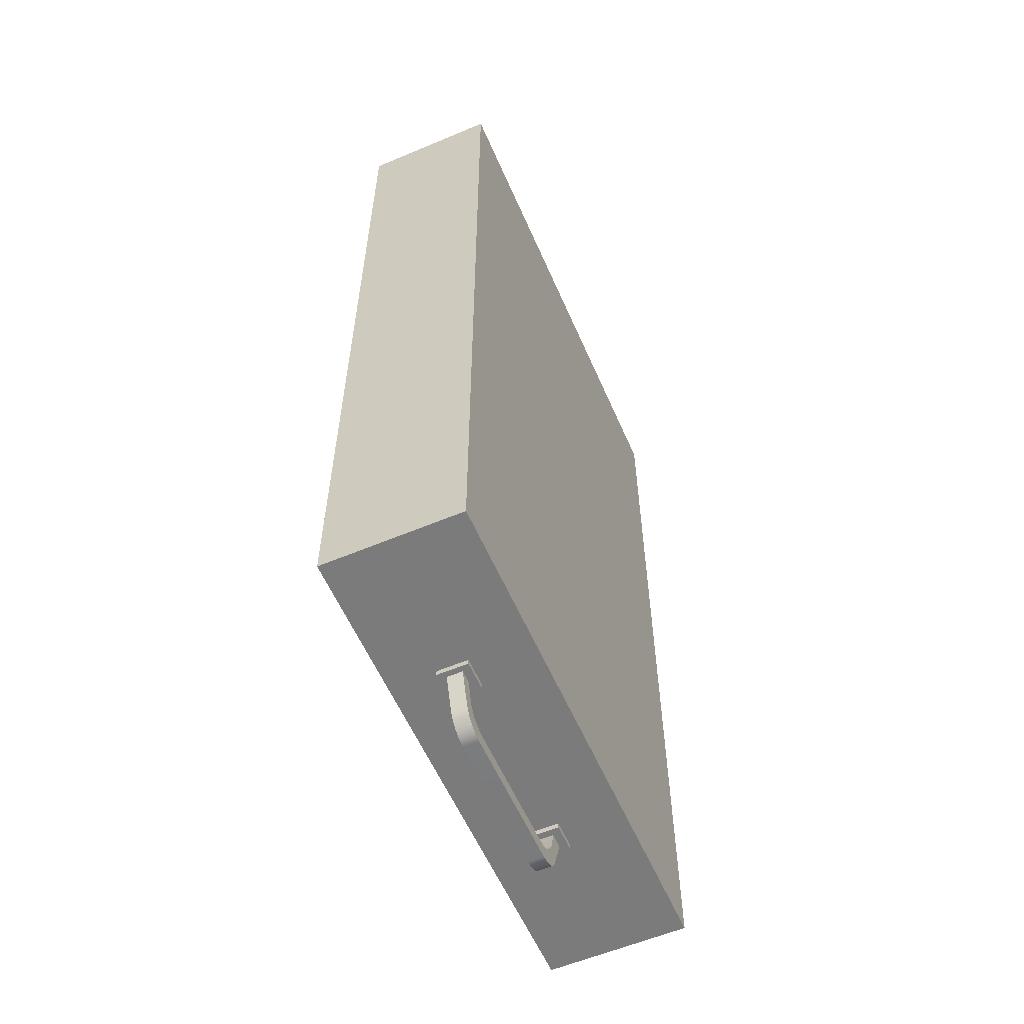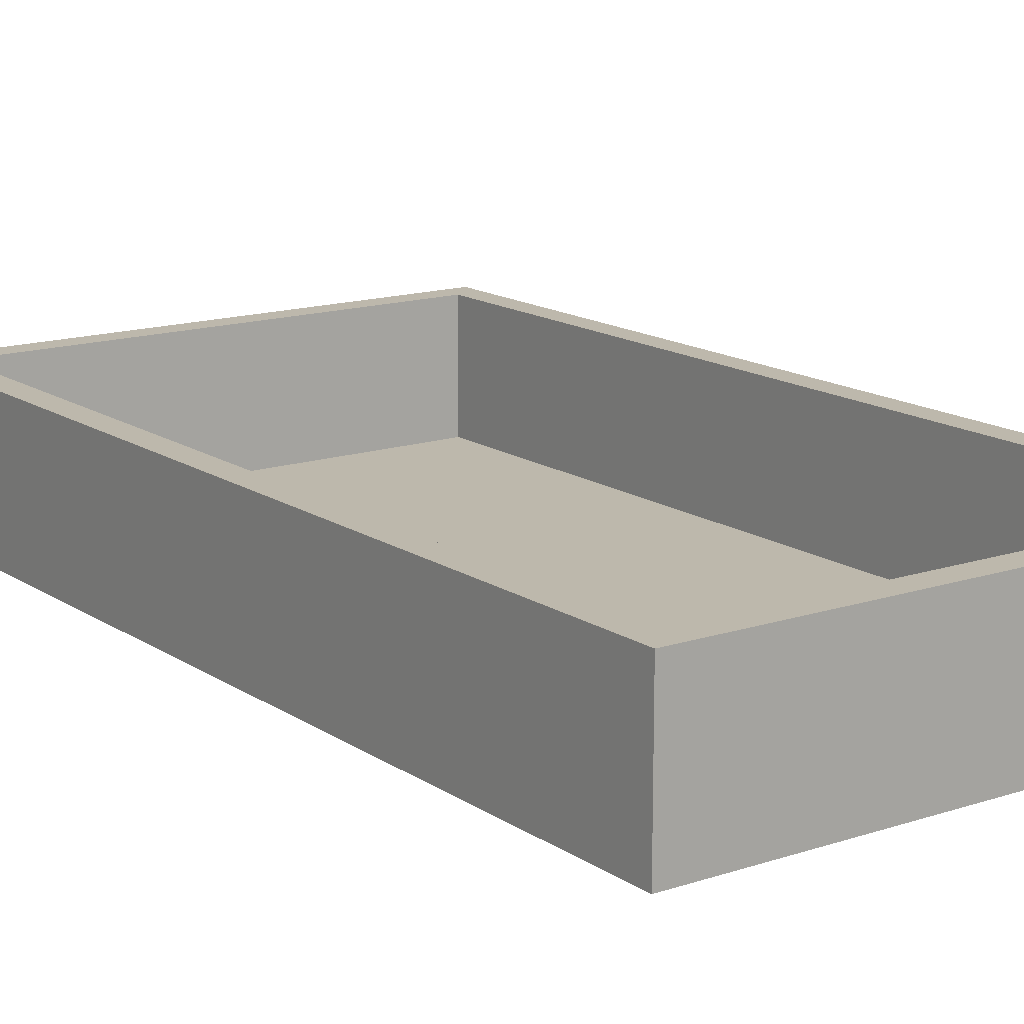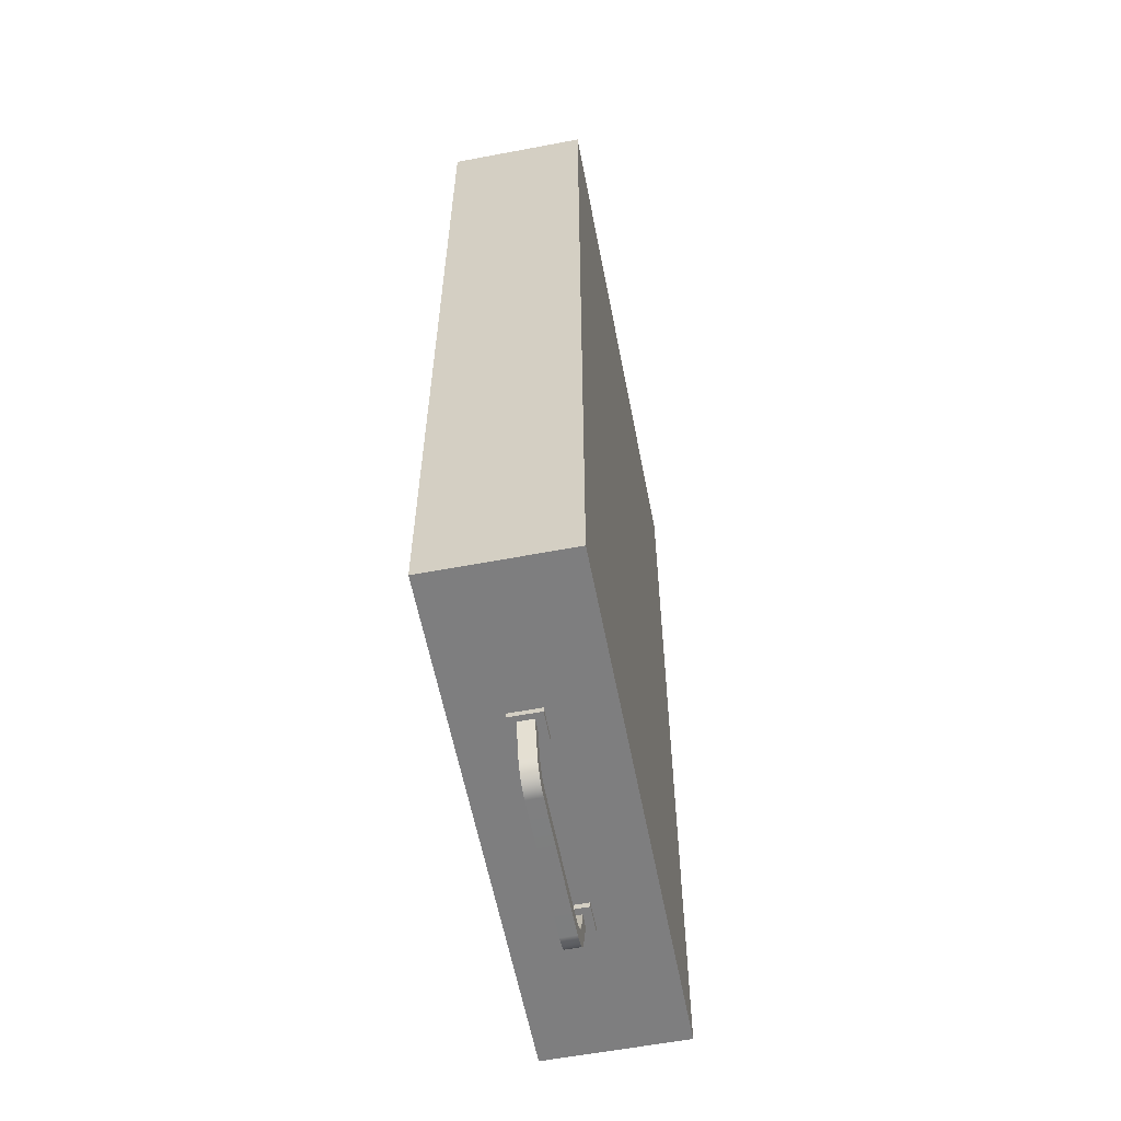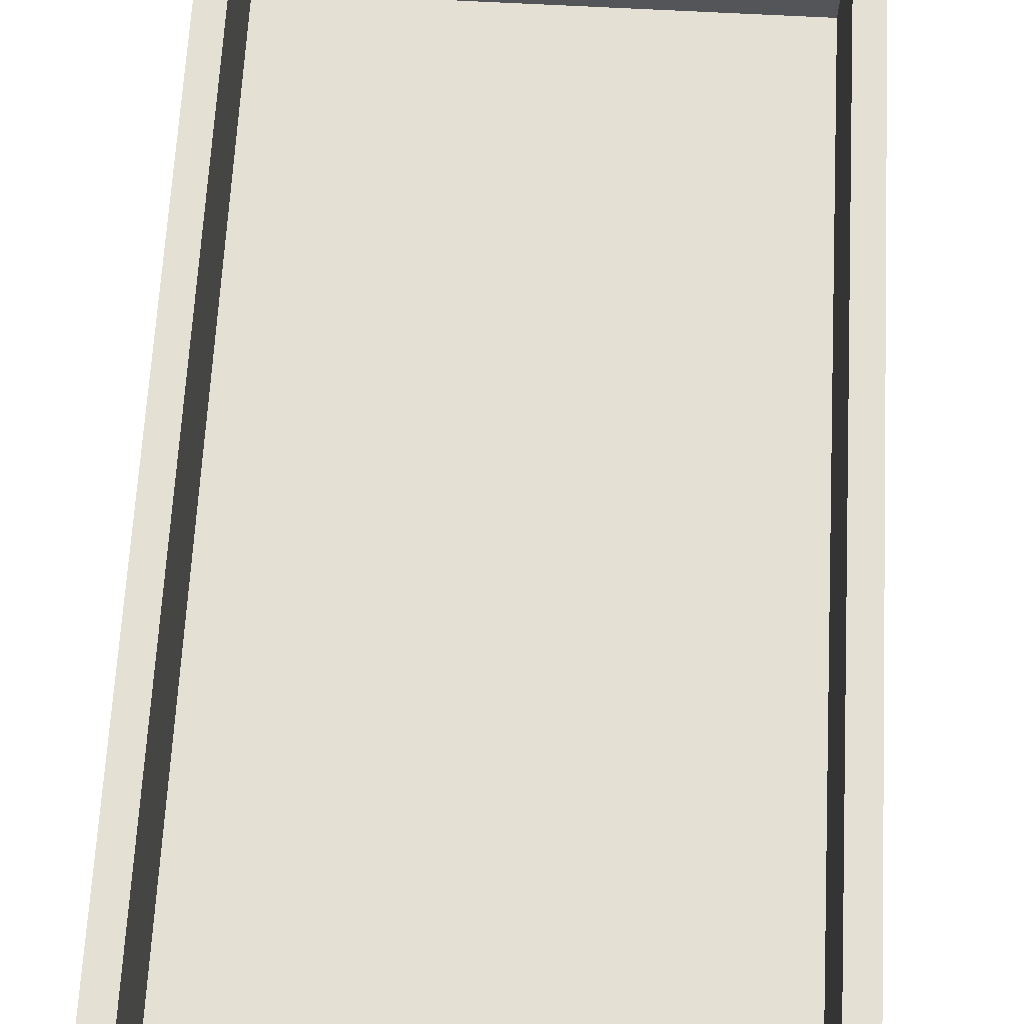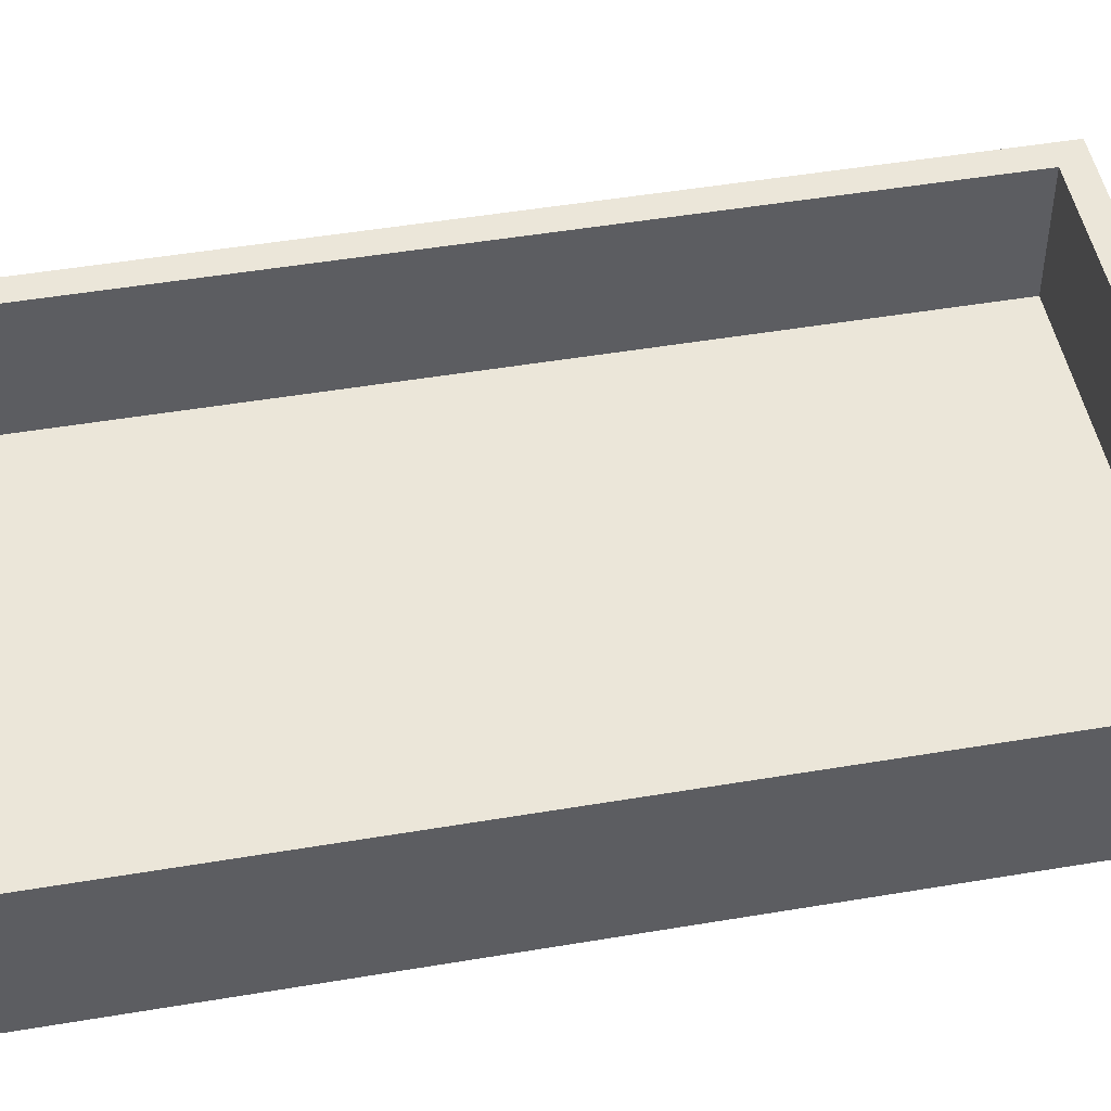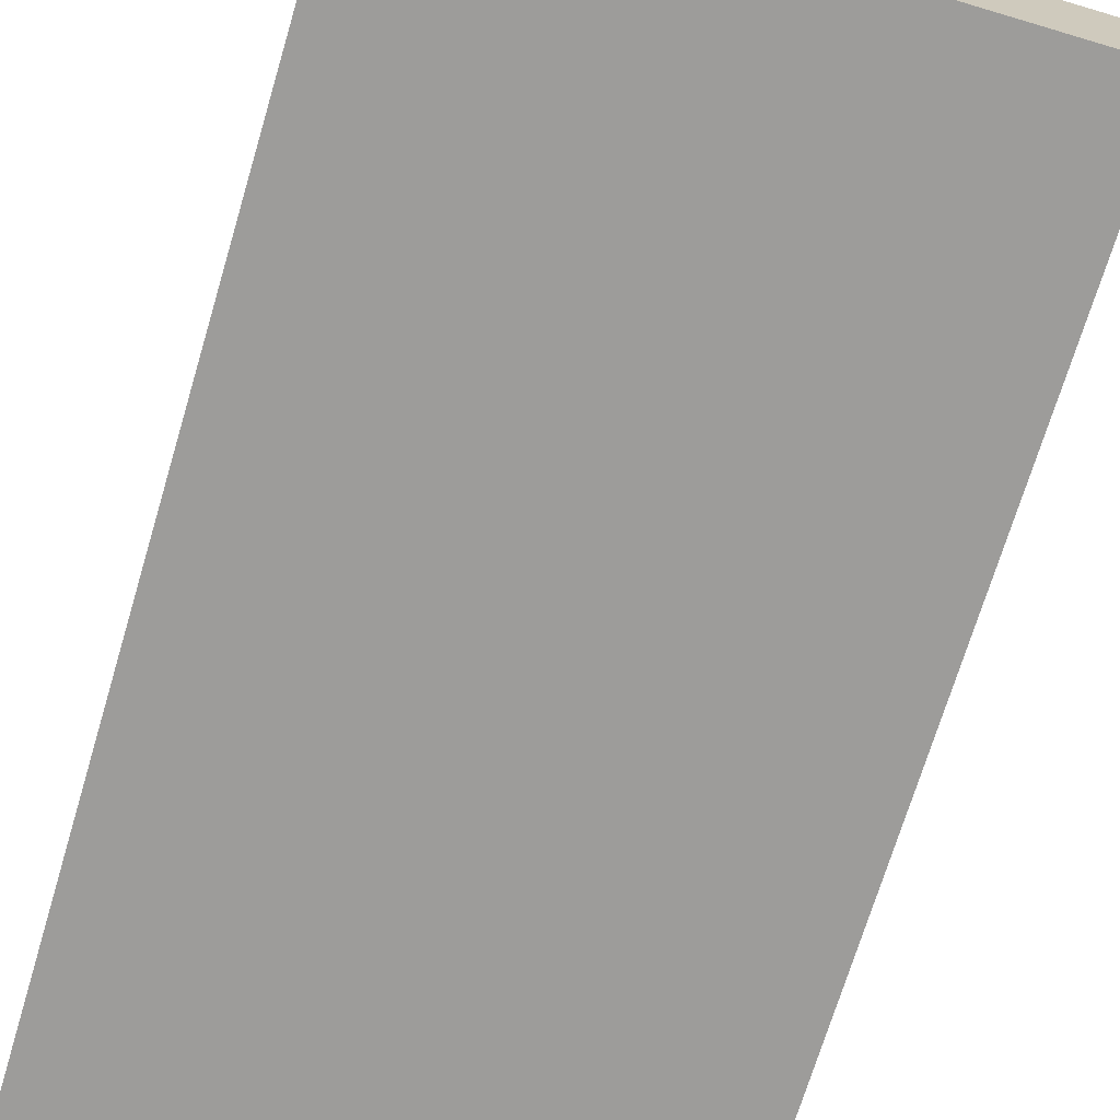
<metadata>
{"format":"obj","ext":"obj","renderer":"f3d","projection":"perspective","resolution":1024,"background":"white","views":[{"elev":-58.5,"azim":-66.5,"up":"+Z"},{"elev":14.8,"azim":-35.6,"up":"+Y"},{"elev":-59.5,"azim":-79.0,"up":"+Z"},{"elev":66.1,"azim":-176.9,"up":"+Y"},{"elev":48.4,"azim":79.3,"up":"+Y"},{"elev":-70.2,"azim":163.4,"up":"+Y"}]}
</metadata>
<code>
g default
v 14.46 0.1052 -23.93
v -14.38 0.1052 -23.93
v 14.46 7.923 -23.93
v -14.38 7.923 -23.93
v 14.46 7.923 27.53
v -14.38 7.923 27.53
v 14.46 0.1052 27.53
v -14.38 0.1052 27.53
v 13.02 7.923 -22.49
v -12.94 7.923 -22.49
v -12.94 7.923 26.09
v 13.02 7.923 26.09
v 13.02 0.9228 -22.49
v -12.94 0.9228 -22.49
v -12.94 0.9228 26.09
v 13.02 0.9228 26.09
v -5.432 4.833 -24.25
v -5.432 3.969 -24.25
v -6.157 4.833 -24.25
v -6.157 3.969 -24.25
v 5.33 4.833 -24.26
v 5.33 3.969 -24.26
v 6.151 3.969 -24.26
v 6.151 4.833 -24.26
v 3.583 3.969 -26.56
v 3.915 3.969 -26.52
v 4.231 3.969 -26.41
v 4.515 3.969 -26.24
v 4.753 3.969 -26
v 4.934 3.969 -25.72
v 5.049 3.969 -25.41
v 3.97 3.969 -27.34
v 4.297 3.969 -27.3
v 4.611 3.969 -27.2
v 4.897 3.969 -27.04
v 5.143 3.969 -26.82
v 5.339 3.969 -26.56
v 5.476 3.969 -26.26
v -3.665 3.969 -26.56
v -3.997 3.969 -26.52
v -4.312 3.969 -26.41
v -4.596 3.969 -26.24
v -4.835 3.969 -26.01
v -5.018 3.969 -25.73
v -5.135 3.969 -25.42
v -4.037 3.969 -27.34
v -4.365 3.969 -27.3
v -4.679 3.969 -27.2
v -4.965 3.969 -27.03
v -5.209 3.969 -26.81
v -5.401 3.969 -26.54
v -5.532 3.969 -26.24
v 3.97 4.833 -27.34
v 4.297 4.833 -27.3
v 4.611 4.833 -27.2
v 4.897 4.833 -27.04
v 5.143 4.833 -26.82
v 5.339 4.833 -26.56
v 5.476 4.833 -26.26
v -4.037 4.833 -27.34
v -4.365 4.833 -27.3
v -4.679 4.833 -27.2
v -4.965 4.833 -27.03
v -5.209 4.833 -26.81
v -5.401 4.833 -26.54
v -5.532 4.833 -26.24
v 3.583 4.833 -26.56
v 3.915 4.833 -26.52
v 4.231 4.833 -26.41
v 4.515 4.833 -26.24
v 4.753 4.833 -26
v 4.934 4.833 -25.72
v 5.049 4.833 -25.41
v -3.665 4.833 -26.56
v -3.997 4.833 -26.52
v -4.312 4.833 -26.41
v -4.596 4.833 -26.24
v -4.835 4.833 -26.01
v -5.018 4.833 -25.73
v -5.135 4.833 -25.42
v -4.865 3.523 -23.88
v -6.47 3.523 -23.88
v -4.865 3.523 -24.24
v -6.47 3.523 -24.24
v -4.865 5.257 -24.24
v -6.47 5.257 -24.24
v -4.865 5.257 -23.88
v -6.47 5.257 -23.88
v 6.564 3.523 -23.88
v 4.958 3.523 -23.88
v 6.564 3.523 -24.24
v 4.958 3.523 -24.24
v 6.564 5.257 -24.24
v 4.958 5.257 -24.24
v 6.564 5.257 -23.88
v 4.958 5.257 -23.88
g pCube25
f 1 2 4 3
f 13 14 15 16
f 5 6 8 7
f 7 8 2 1
f 2 8 6 4
f 7 1 3 5
f 3 4 10 9
f 4 6 11 10
f 6 5 12 11
f 5 3 9 12
f 9 10 14 13
f 10 11 15 14
f 11 12 16 15
f 12 9 13 16
f 25 39 46 32
f 32 46 60 53
f 53 60 74 67
f 67 74 39 25
f 45 80 17 18
f 80 66 19 17
f 66 52 20 19
f 52 45 18 20
f 73 31 22 21
f 31 38 23 22
f 38 59 24 23
f 59 73 21 24
f 30 31 73 72
f 29 30 72 71
f 28 29 71 70
f 27 28 70 69
f 25 26 68 67
f 26 27 69 68
f 31 30 37 38
f 30 29 36 37
f 29 28 35 36
f 28 27 34 35
f 27 26 33 34
f 26 25 32 33
f 44 45 52 51
f 43 44 51 50
f 42 43 50 49
f 41 42 49 48
f 39 40 47 46
f 40 41 48 47
f 51 52 66 65
f 50 51 65 64
f 49 50 64 63
f 48 49 63 62
f 46 47 61 60
f 47 48 62 61
f 38 37 58 59
f 37 36 57 58
f 36 35 56 57
f 35 34 55 56
f 34 33 54 55
f 33 32 53 54
f 65 66 80 79
f 64 65 79 78
f 63 64 78 77
f 62 63 77 76
f 60 61 75 74
f 61 62 76 75
f 59 58 72 73
f 58 57 71 72
f 57 56 70 71
f 56 55 69 70
f 55 54 68 69
f 54 53 67 68
f 45 44 79 80
f 44 43 78 79
f 43 42 77 78
f 42 41 76 77
f 41 40 75 76
f 40 39 74 75
f 81 82 84 83
f 83 84 86 85
f 85 86 88 87
f 87 88 82 81
f 82 88 86 84
f 87 81 83 85
f 89 90 92 91
f 91 92 94 93
f 93 94 96 95
f 95 96 90 89
f 90 96 94 92
f 95 89 91 93

</code>
